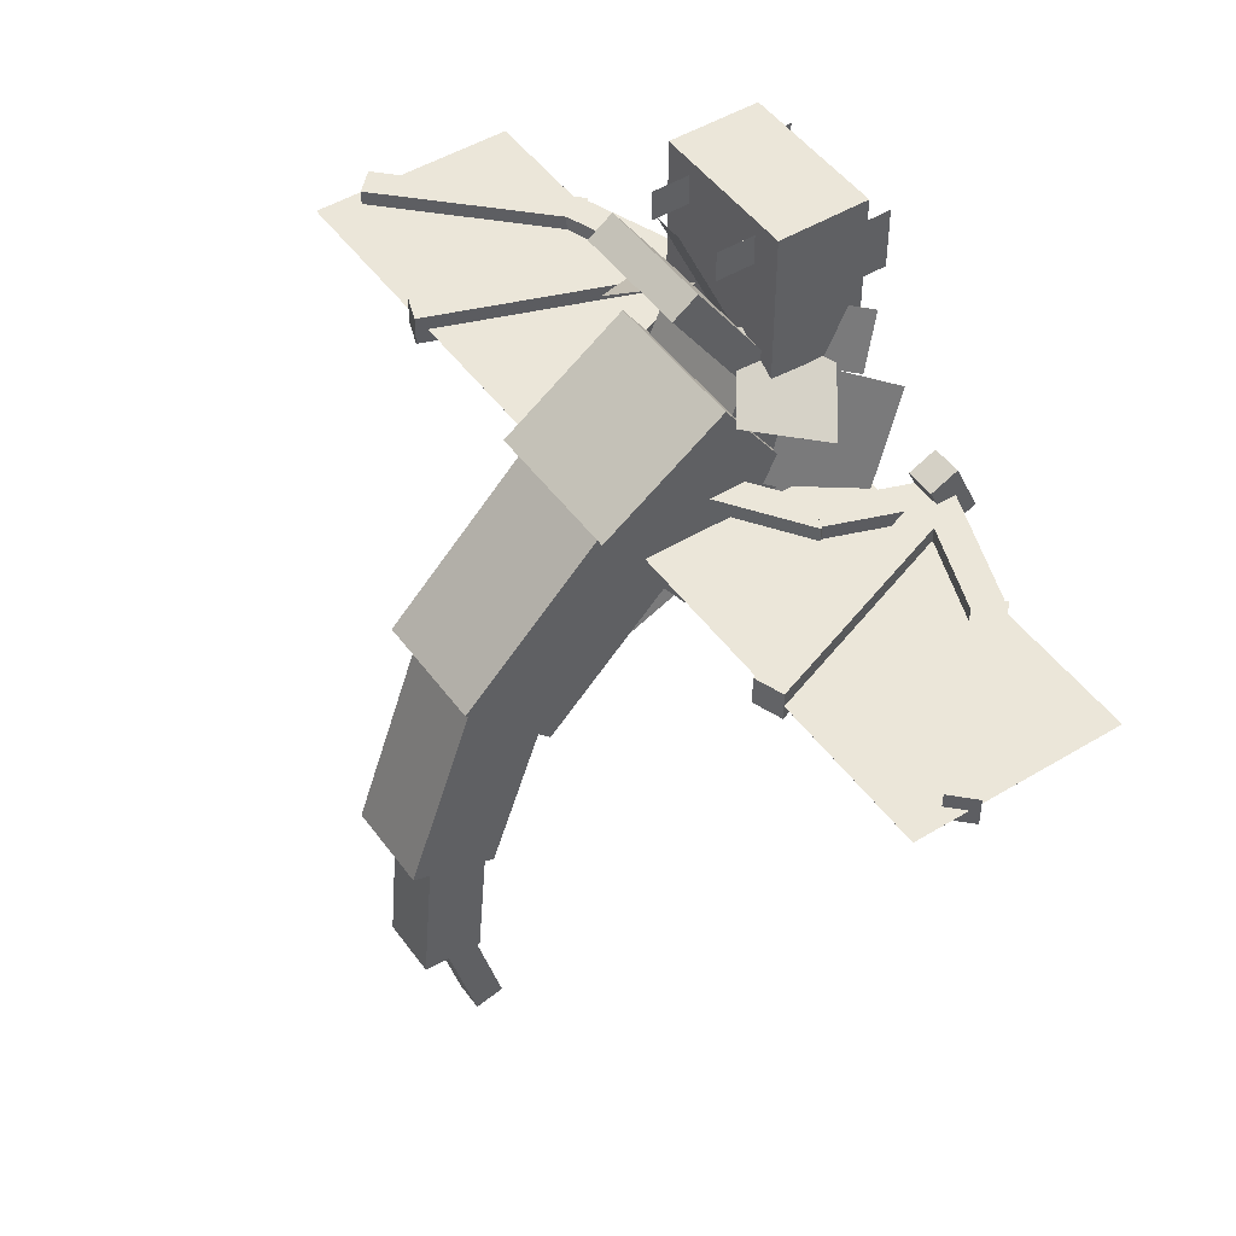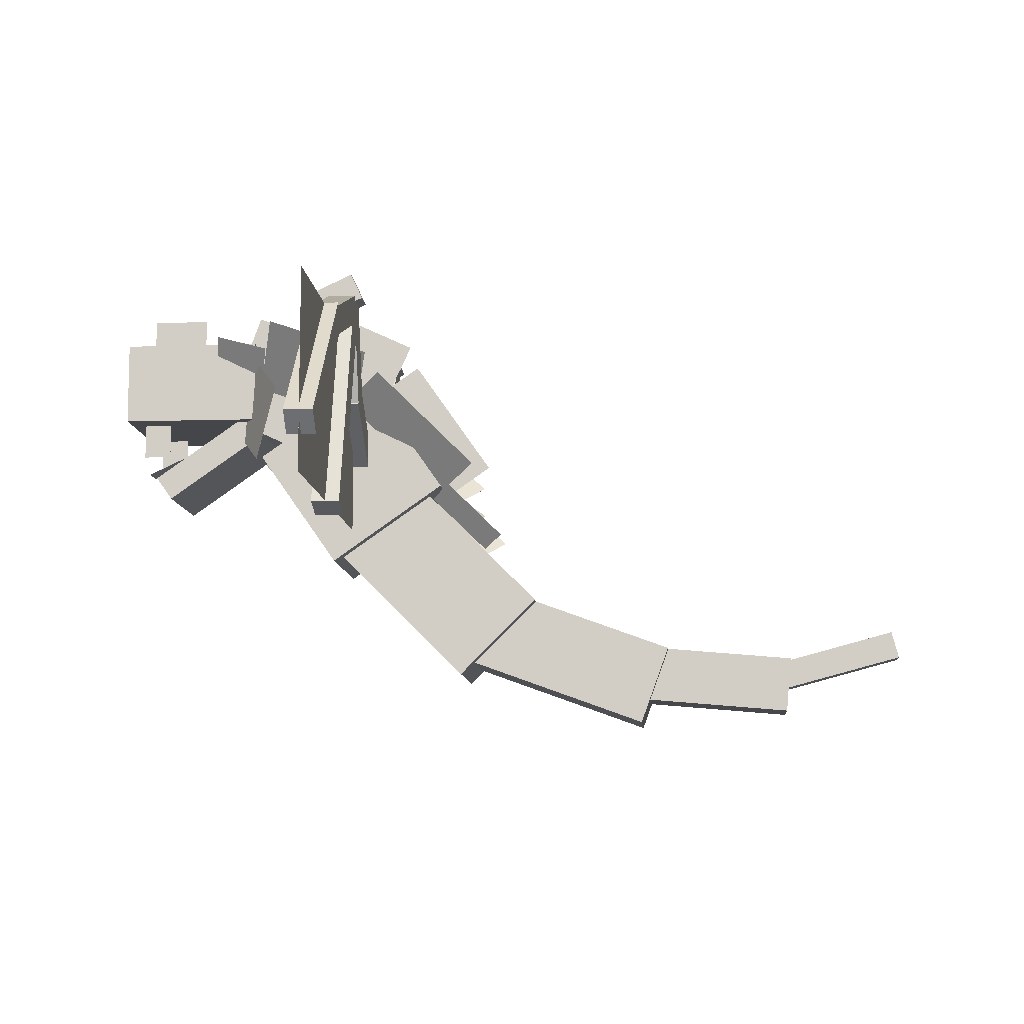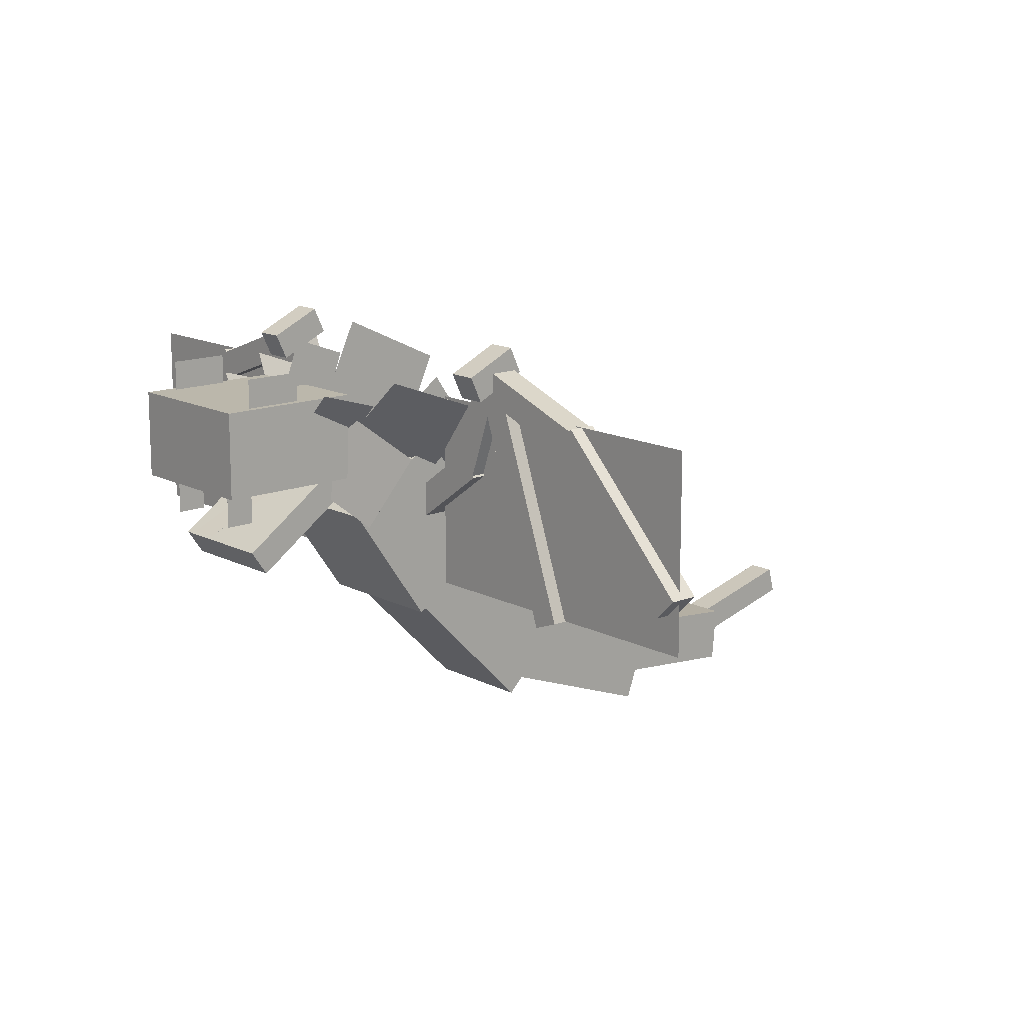
<metadata>
{"format":"obj","ext":"obj","renderer":"f3d","projection":"perspective","resolution":1024,"background":"white","views":[{"elev":47.9,"azim":55.7,"up":"+Z"},{"elev":-9.8,"azim":94.6,"up":"+Y"},{"elev":14.2,"azim":48.7,"up":"+Y"}]}
</metadata>
<code>
o Body
v -0.125 0.8935 0.1601
v -0.125 0.7236 0.2393
v 0.125 0.8935 0.1601
v 0.125 0.7236 0.2393
v 0.125 0.7614 -0.1232
v 0.125 0.5915 -0.04391
v -0.125 0.7614 -0.1232
v -0.125 0.5915 -0.04391
v -0.1562 0.8944 0.1562
v -0.1562 0.8944 0.4688
v 0.1562 0.8944 0.1562
v 0.1562 0.8944 0.4688
v 0.1562 0.7069 0.1562
v 0.1562 0.7069 0.4688
v -0.1562 0.7069 0.1562
v -0.1562 0.7069 0.4688
v -0.125 0.7498 0.1427
v -0.125 0.5705 0.3987
v 0.125 0.7498 0.1427
v 0.125 0.5705 0.3987
v 0.125 0.6986 0.1069
v 0.125 0.5193 0.3629
v -0.125 0.6986 0.1069
v -0.125 0.5193 0.3629
v 0.1406 0.9569 0.2812
v 0.1406 0.9569 0.4062
v 0.1406 0.9569 0.2812
v 0.1406 0.9569 0.4062
v 0.1406 0.8944 0.2812
v 0.1406 0.8944 0.4062
v 0.1406 0.8944 0.2812
v 0.1406 0.8944 0.4062
v 0.2832 0.759 0.08024
v 0.144 0.8568 0.1591
v 0.2833 0.759 0.0803
v 0.1441 0.8568 0.1592
v 0.204 0.5993 0.1384
v 0.06481 0.6971 0.2173
v 0.204 0.5993 0.1384
v 0.06478 0.6971 0.2172
v -0.2833 0.759 0.08035
v -0.1441 0.8568 0.1592
v -0.2833 0.759 0.0803
v -0.1441 0.8568 0.1592
v -0.204 0.5993 0.1384
v -0.06481 0.6971 0.2173
v -0.204 0.5993 0.1385
v -0.06485 0.6971 0.2173
v -0.1407 0.9569 0.2812
v -0.1407 0.9569 0.4062
v -0.1406 0.9569 0.2812
v -0.1406 0.9569 0.4062
v -0.1406 0.8944 0.2812
v -0.1406 0.8944 0.4062
v -0.1407 0.8944 0.2812
v -0.1407 0.8944 0.4062
v -0.1562 0.7921 -0.1221
v -0.1562 0.6129 0.1339
v 0.1562 0.7921 -0.1221
v 0.1562 0.6129 0.1339
v 0.1562 0.5362 -0.3013
v 0.1562 0.3569 -0.04532
v -0.1562 0.5362 -0.3013
v -0.1562 0.3569 -0.04532
v -0.03125 0.7295 0.1562
v -0.03125 0.5974 0.4394
v 0.03125 0.7295 0.1562
v 0.03125 0.5974 0.4394
v 0.03125 0.7294 0.1562
v 0.03125 0.5974 0.4394
v -0.03125 0.7294 0.1562
v -0.03125 0.5974 0.4394
v -6.3e-05 0.9549 0.0564
v -6.3e-05 0.9977 0.1739
v -0 0.9549 0.0564
v -0 0.9977 0.1739
v -0 0.8375 0.09915
v -0 0.8802 0.2166
v -6.3e-05 0.8375 0.09915
v -6.3e-05 0.8802 0.2166
v -6.3e-05 1.022 0.02037
v -6.3e-05 0.8524 0.09961
v -0 1.022 0.02037
v -0 0.8524 0.09961
v -0 0.9167 -0.2062
v -0 0.7467 -0.127
v -6.3e-05 0.9167 -0.2062
v -6.3e-05 0.7467 -0.127
v -6.3e-05 0.8638 -0.2245
v -6.3e-05 0.7921 -0.1221
v -0 0.8638 -0.2245
v -0 0.7921 -0.1221
v -0 0.6079 -0.4037
v -0 0.5362 -0.3013
v -6.3e-05 0.6079 -0.4037
v -6.3e-05 0.5362 -0.3013
v -0.2053 0.871 0.123
v -0.1881 0.9061 0.2417
v -0.2052 0.8711 0.1229
v -0.1881 0.9061 0.2417
v -0.1273 0.7749 0.1401
v -0.1101 0.8099 0.2588
v -0.1273 0.7748 0.1401
v -0.1102 0.8098 0.2589
v -0.2539 0.9262 0.1023
v -0.1352 0.787 0.1434
v -0.2538 0.9263 0.1023
v -0.1352 0.7871 0.1434
v -0.2744 0.8397 -0.1313
v -0.1557 0.7005 -0.09021
v -0.2744 0.8397 -0.1313
v -0.1557 0.7005 -0.09019
v -0.2522 0.7964 -0.1588
v -0.1785 0.7377 -0.07667
v -0.2522 0.7964 -0.1588
v -0.1785 0.7377 -0.07669
v -0.1755 0.5868 -0.3775
v -0.1018 0.528 -0.2953
v -0.1755 0.5867 -0.3775
v -0.1019 0.528 -0.2953
v 0.2052 0.8711 0.1229
v 0.188 0.9061 0.2417
v 0.2052 0.8711 0.1229
v 0.1881 0.9061 0.2417
v 0.1273 0.7749 0.1401
v 0.1101 0.8099 0.2588
v 0.1272 0.7749 0.1401
v 0.1101 0.8099 0.2588
v 0.2538 0.9263 0.1023
v 0.1351 0.7871 0.1434
v 0.2538 0.9263 0.1023
v 0.1352 0.7871 0.1434
v 0.2744 0.8397 -0.1313
v 0.1557 0.7005 -0.09021
v 0.2743 0.8398 -0.1314
v 0.1557 0.7006 -0.09023
v 0.2521 0.7965 -0.1589
v 0.1784 0.7378 -0.07671
v 0.2522 0.7965 -0.1588
v 0.1785 0.7377 -0.07669
v 0.1755 0.5868 -0.3775
v 0.1018 0.528 -0.2953
v 0.1754 0.5868 -0.3775
v 0.1018 0.5281 -0.2954
v 0.09369 0.7538 0.4375
v 0.09369 0.6288 0.4375
v 0.09375 0.7538 0.4375
v 0.09375 0.6288 0.4375
v 0.09375 0.7538 0.375
v 0.09375 0.6288 0.375
v 0.09369 0.7538 0.375
v 0.09369 0.6288 0.375
v -0.09381 0.7538 0.4375
v -0.09381 0.6288 0.4375
v -0.09375 0.7538 0.4375
v -0.09375 0.6288 0.4375
v -0.09375 0.7538 0.375
v -0.09375 0.6288 0.375
v -0.09381 0.7538 0.375
v -0.09381 0.6288 0.375
f 1 2 3
f 2 4 3
f 5 6 7
f 6 8 7
f 5 7 3
f 7 1 3
f 8 6 2
f 6 4 2
f 7 8 1
f 8 2 1
f 3 4 5
f 4 6 5
f 9 10 11
f 10 12 11
f 13 14 15
f 14 16 15
f 13 15 11
f 15 9 11
f 16 14 10
f 14 12 10
f 15 16 9
f 16 10 9
f 11 12 13
f 12 14 13
f 17 18 19
f 18 20 19
f 21 22 23
f 22 24 23
f 21 23 19
f 23 17 19
f 24 22 18
f 22 20 18
f 23 24 17
f 24 18 17
f 19 20 21
f 20 22 21
f 25 26 27
f 26 28 27
f 29 30 31
f 30 32 31
f 29 31 27
f 31 25 27
f 32 30 26
f 30 28 26
f 31 32 25
f 32 26 25
f 27 28 29
f 28 30 29
f 33 34 35
f 34 36 35
f 37 38 39
f 38 40 39
f 37 39 35
f 39 33 35
f 40 38 34
f 38 36 34
f 39 40 33
f 40 34 33
f 35 36 37
f 36 38 37
f 41 42 43
f 42 44 43
f 45 46 47
f 46 48 47
f 45 47 43
f 47 41 43
f 48 46 42
f 46 44 42
f 47 48 41
f 48 42 41
f 43 44 45
f 44 46 45
f 49 50 51
f 50 52 51
f 53 54 55
f 54 56 55
f 53 55 51
f 55 49 51
f 56 54 50
f 54 52 50
f 55 56 49
f 56 50 49
f 51 52 53
f 52 54 53
f 57 58 59
f 58 60 59
f 61 62 63
f 62 64 63
f 61 63 59
f 63 57 59
f 64 62 58
f 62 60 58
f 63 64 57
f 64 58 57
f 59 60 61
f 60 62 61
f 65 66 67
f 66 68 67
f 69 70 71
f 70 72 71
f 69 71 67
f 71 65 67
f 72 70 66
f 70 68 66
f 71 72 65
f 72 66 65
f 67 68 69
f 68 70 69
f 73 74 75
f 74 76 75
f 77 78 79
f 78 80 79
f 77 79 75
f 79 73 75
f 80 78 74
f 78 76 74
f 79 80 73
f 80 74 73
f 75 76 77
f 76 78 77
f 81 82 83
f 82 84 83
f 85 86 87
f 86 88 87
f 85 87 83
f 87 81 83
f 88 86 82
f 86 84 82
f 87 88 81
f 88 82 81
f 83 84 85
f 84 86 85
f 89 90 91
f 90 92 91
f 93 94 95
f 94 96 95
f 93 95 91
f 95 89 91
f 96 94 90
f 94 92 90
f 95 96 89
f 96 90 89
f 91 92 93
f 92 94 93
f 97 98 99
f 98 100 99
f 101 102 103
f 102 104 103
f 101 103 99
f 103 97 99
f 104 102 98
f 102 100 98
f 103 104 97
f 104 98 97
f 99 100 101
f 100 102 101
f 105 106 107
f 106 108 107
f 109 110 111
f 110 112 111
f 109 111 107
f 111 105 107
f 112 110 106
f 110 108 106
f 111 112 105
f 112 106 105
f 107 108 109
f 108 110 109
f 113 114 115
f 114 116 115
f 117 118 119
f 118 120 119
f 117 119 115
f 119 113 115
f 120 118 114
f 118 116 114
f 119 120 113
f 120 114 113
f 115 116 117
f 116 118 117
f 121 122 123
f 122 124 123
f 125 126 127
f 126 128 127
f 125 127 123
f 127 121 123
f 128 126 122
f 126 124 122
f 127 128 121
f 128 122 121
f 123 124 125
f 124 126 125
f 129 130 131
f 130 132 131
f 133 134 135
f 134 136 135
f 133 135 131
f 135 129 131
f 136 134 130
f 134 132 130
f 135 136 129
f 136 130 129
f 131 132 133
f 132 134 133
f 137 138 139
f 138 140 139
f 141 142 143
f 142 144 143
f 141 143 139
f 143 137 139
f 144 142 138
f 142 140 138
f 143 144 137
f 144 138 137
f 139 140 141
f 140 142 141
f 145 146 147
f 146 148 147
f 149 150 151
f 150 152 151
f 149 151 147
f 151 145 147
f 152 150 146
f 150 148 146
f 151 152 145
f 152 146 145
f 147 148 149
f 148 150 149
f 153 154 155
f 154 156 155
f 157 158 159
f 158 160 159
f 157 159 155
f 159 153 155
f 160 158 154
f 158 156 154
f 159 160 153
f 160 154 153
f 155 156 157
f 156 158 157
o Tail
v -0.125 0.6154 -0.1723
v -0.125 0.4386 0.00444
v 0.125 0.6154 -0.1723
v 0.125 0.4386 0.00444
v 0.125 0.2619 -0.5259
v 0.125 0.08509 -0.3491
v -0.125 0.2619 -0.5259
v -0.125 0.08509 -0.3491
v -0.09375 0.2964 -0.43
v -0.09375 0.1202 -0.3658
v 0.09375 0.2964 -0.43
v 0.09375 0.1202 -0.3658
v 0.09375 0.1467 -0.8411
v 0.09375 -0.02945 -0.7769
v -0.09375 0.1467 -0.8411
v -0.09375 -0.02945 -0.7769
v -0.0625 0.1553 -0.7585
v -0.0625 0.03074 -0.7476
v 0.0625 0.1553 -0.7585
v 0.0625 0.03074 -0.7476
v 0.0625 0.1226 -1.132
v 0.0625 -0.001946 -1.121
v -0.0625 0.1226 -1.132
v -0.0625 -0.001946 -1.121
v -0.03125 0.1057 -1.072
v -0.03125 0.04532 -1.089
v 0.03125 0.1057 -1.072
v 0.03125 0.04532 -1.089
v 0.03125 0.1866 -1.374
v 0.03125 0.1262 -1.39
v -0.03125 0.1866 -1.374
v -0.03125 0.1262 -1.39
v -6.3e-05 0.5946 -0.2415
v -6.3e-05 0.5434 -0.2056
v -0 0.5946 -0.2415
v -0 0.5434 -0.2056
v -0 0.4871 -0.3951
v -0 0.4359 -0.3592
v -6.3e-05 0.4871 -0.3951
v -6.3e-05 0.4359 -0.3592
v -0.1202 0.5542 -0.3082
v -0.08335 0.5249 -0.2672
v -0.1201 0.5543 -0.3083
v -0.0833 0.5249 -0.2672
v -0.07413 0.4285 -0.4394
v -0.0373 0.3991 -0.3984
v -0.07418 0.4284 -0.4394
v -0.03735 0.3991 -0.3984
v 0.1201 0.5543 -0.3083
v 0.08325 0.5249 -0.2672
v 0.1201 0.5543 -0.3083
v 0.0833 0.5249 -0.2672
v 0.07413 0.4285 -0.4394
v 0.0373 0.3991 -0.3984
v 0.07408 0.4285 -0.4395
v 0.03725 0.3991 -0.3984
f 161 162 163
f 162 164 163
f 165 166 167
f 166 168 167
f 165 167 163
f 167 161 163
f 168 166 162
f 166 164 162
f 167 168 161
f 168 162 161
f 163 164 165
f 164 166 165
f 169 170 171
f 170 172 171
f 173 174 175
f 174 176 175
f 173 175 171
f 175 169 171
f 176 174 170
f 174 172 170
f 175 176 169
f 176 170 169
f 171 172 173
f 172 174 173
f 177 178 179
f 178 180 179
f 181 182 183
f 182 184 183
f 181 183 179
f 183 177 179
f 184 182 178
f 182 180 178
f 183 184 177
f 184 178 177
f 179 180 181
f 180 182 181
f 185 186 187
f 186 188 187
f 189 190 191
f 190 192 191
f 189 191 187
f 191 185 187
f 192 190 186
f 190 188 186
f 191 192 185
f 192 186 185
f 187 188 189
f 188 190 189
f 193 194 195
f 194 196 195
f 197 198 199
f 198 200 199
f 197 199 195
f 199 193 195
f 200 198 194
f 198 196 194
f 199 200 193
f 200 194 193
f 195 196 197
f 196 198 197
f 201 202 203
f 202 204 203
f 205 206 207
f 206 208 207
f 205 207 203
f 207 201 203
f 208 206 202
f 206 204 202
f 207 208 201
f 208 202 201
f 203 204 205
f 204 206 205
f 209 210 211
f 210 212 211
f 213 214 215
f 214 216 215
f 213 215 211
f 215 209 211
f 216 214 210
f 214 212 210
f 215 216 209
f 216 210 209
f 211 212 213
f 212 214 213
o LeftWing
v 0.1875 0.8632 -0.09369
v 0.1875 0.4257 -0.09369
v 0.9375 0.8632 -0.09369
v 0.9375 0.4257 -0.09369
v 0.9375 0.8632 -0.09375
v 0.9375 0.4257 -0.09375
v 0.1875 0.8632 -0.09375
v 0.1875 0.4257 -0.09375
v 0.9058 0.5096 -0.0625
v 0.95 0.5538 -0.0625
v 0.5964 0.819 -0.0625
v 0.6406 0.8632 -0.0625
v 0.5964 0.819 -0.125
v 0.6406 0.8632 -0.125
v 0.9058 0.5096 -0.125
v 0.95 0.5538 -0.125
v 0.5342 0.4032 -0.0625
v 0.5929 0.4246 -0.0625
v 0.3631 0.873 -0.0625
v 0.4219 0.8944 -0.0625
v 0.3631 0.873 -0.125
v 0.4219 0.8944 -0.125
v 0.5342 0.4032 -0.125
v 0.5929 0.4246 -0.125
v 0.6198 0.7971 -0.0625
v 0.6412 0.8558 -0.0625
v 0.3849 0.8826 -0.0625
v 0.4062 0.9413 -0.0625
v 0.3849 0.8826 -0.125
v 0.4062 0.9413 -0.125
v 0.6198 0.7971 -0.125
v 0.6412 0.8558 -0.125
v 0.262 0.7278 -0.0625
v 0.3207 0.7064 -0.0625
v 0.3475 0.9627 -0.0625
v 0.4062 0.9413 -0.0625
v 0.3475 0.9627 -0.125
v 0.4062 0.9413 -0.125
v 0.262 0.7278 -0.125
v 0.3207 0.7064 -0.125
v 0.03197 0.5743 -0.0625
v 0.06782 0.5231 -0.0625
v 0.288 0.7535 -0.0625
v 0.3238 0.7023 -0.0625
v 0.288 0.7535 -0.125
v 0.3238 0.7023 -0.125
v 0.03197 0.5743 -0.125
v 0.06782 0.5231 -0.125
v 0.3281 0.9451 -0.000923
v 0.3281 0.8885 -0.02734
v 0.3906 0.9451 -0.000923
v 0.3906 0.8885 -0.02734
v 0.3906 0.9979 -0.1142
v 0.3906 0.9413 -0.1406
v 0.3281 0.9979 -0.1142
v 0.3281 0.9413 -0.1406
f 217 218 219
f 218 220 219
f 221 222 223
f 222 224 223
f 221 223 219
f 223 217 219
f 224 222 218
f 222 220 218
f 223 224 217
f 224 218 217
f 219 220 221
f 220 222 221
f 225 226 227
f 226 228 227
f 229 230 231
f 230 232 231
f 229 231 227
f 231 225 227
f 232 230 226
f 230 228 226
f 231 232 225
f 232 226 225
f 227 228 229
f 228 230 229
f 233 234 235
f 234 236 235
f 237 238 239
f 238 240 239
f 237 239 235
f 239 233 235
f 240 238 234
f 238 236 234
f 239 240 233
f 240 234 233
f 235 236 237
f 236 238 237
f 241 242 243
f 242 244 243
f 245 246 247
f 246 248 247
f 245 247 243
f 247 241 243
f 248 246 242
f 246 244 242
f 247 248 241
f 248 242 241
f 243 244 245
f 244 246 245
f 249 250 251
f 250 252 251
f 253 254 255
f 254 256 255
f 253 255 251
f 255 249 251
f 256 254 250
f 254 252 250
f 255 256 249
f 256 250 249
f 251 252 253
f 252 254 253
f 257 258 259
f 258 260 259
f 261 262 263
f 262 264 263
f 261 263 259
f 263 257 259
f 264 262 258
f 262 260 258
f 263 264 257
f 264 258 257
f 259 260 261
f 260 262 261
f 265 266 267
f 266 268 267
f 269 270 271
f 270 272 271
f 269 271 267
f 271 265 267
f 272 270 266
f 270 268 266
f 271 272 265
f 272 266 265
f 267 268 269
f 268 270 269
o RightWing
v -0.9375 0.8632 -0.09369
v -0.9375 0.4257 -0.09369
v -0.1875 0.8632 -0.09369
v -0.1875 0.4257 -0.09369
v -0.1875 0.8632 -0.09375
v -0.1875 0.4257 -0.09375
v -0.9375 0.8632 -0.09375
v -0.9375 0.4257 -0.09375
v -0.5964 0.819 -0.0625
v -0.6406 0.8632 -0.0625
v -0.9058 0.5096 -0.0625
v -0.95 0.5538 -0.0625
v -0.9058 0.5096 -0.125
v -0.95 0.5538 -0.125
v -0.5964 0.819 -0.125
v -0.6406 0.8632 -0.125
v -0.3631 0.873 -0.0625
v -0.4219 0.8944 -0.0625
v -0.5342 0.4032 -0.0625
v -0.5929 0.4246 -0.0625
v -0.5342 0.4032 -0.125
v -0.5929 0.4246 -0.125
v -0.3631 0.873 -0.125
v -0.4219 0.8944 -0.125
v -0.3849 0.8826 -0.0625
v -0.4062 0.9413 -0.0625
v -0.6198 0.7971 -0.0625
v -0.6412 0.8558 -0.0625
v -0.6198 0.7971 -0.125
v -0.6412 0.8558 -0.125
v -0.3849 0.8826 -0.125
v -0.4062 0.9413 -0.125
v -0.3475 0.9627 -0.0625
v -0.4062 0.9413 -0.0625
v -0.262 0.7278 -0.0625
v -0.3207 0.7064 -0.0625
v -0.262 0.7278 -0.125
v -0.3207 0.7064 -0.125
v -0.3475 0.9627 -0.125
v -0.4062 0.9413 -0.125
v -0.288 0.7535 -0.0625
v -0.3238 0.7023 -0.0625
v -0.03197 0.5743 -0.0625
v -0.06782 0.5231 -0.0625
v -0.03197 0.5743 -0.125
v -0.06782 0.5231 -0.125
v -0.288 0.7535 -0.125
v -0.3238 0.7023 -0.125
v -0.3906 0.9451 -0.000923
v -0.3906 0.8885 -0.02734
v -0.3281 0.9451 -0.000923
v -0.3281 0.8885 -0.02734
v -0.3281 0.9979 -0.1142
v -0.3281 0.9413 -0.1406
v -0.3906 0.9979 -0.1142
v -0.3906 0.9413 -0.1406
f 273 274 275
f 274 276 275
f 277 278 279
f 278 280 279
f 277 279 275
f 279 273 275
f 280 278 274
f 278 276 274
f 279 280 273
f 280 274 273
f 275 276 277
f 276 278 277
f 281 282 283
f 282 284 283
f 285 286 287
f 286 288 287
f 285 287 283
f 287 281 283
f 288 286 282
f 286 284 282
f 287 288 281
f 288 282 281
f 283 284 285
f 284 286 285
f 289 290 291
f 290 292 291
f 293 294 295
f 294 296 295
f 293 295 291
f 295 289 291
f 296 294 290
f 294 292 290
f 295 296 289
f 296 290 289
f 291 292 293
f 292 294 293
f 297 298 299
f 298 300 299
f 301 302 303
f 302 304 303
f 301 303 299
f 303 297 299
f 304 302 298
f 302 300 298
f 303 304 297
f 304 298 297
f 299 300 301
f 300 302 301
f 305 306 307
f 306 308 307
f 309 310 311
f 310 312 311
f 309 311 307
f 311 305 307
f 312 310 306
f 310 308 306
f 311 312 305
f 312 306 305
f 307 308 309
f 308 310 309
f 313 314 315
f 314 316 315
f 317 318 319
f 318 320 319
f 317 319 315
f 319 313 315
f 320 318 314
f 318 316 314
f 319 320 313
f 320 314 313
f 315 316 317
f 316 318 317
f 321 322 323
f 322 324 323
f 325 326 327
f 326 328 327
f 325 327 323
f 327 321 323
f 328 326 322
f 326 324 322
f 327 328 321
f 328 322 321
f 323 324 325
f 324 326 325

</code>
